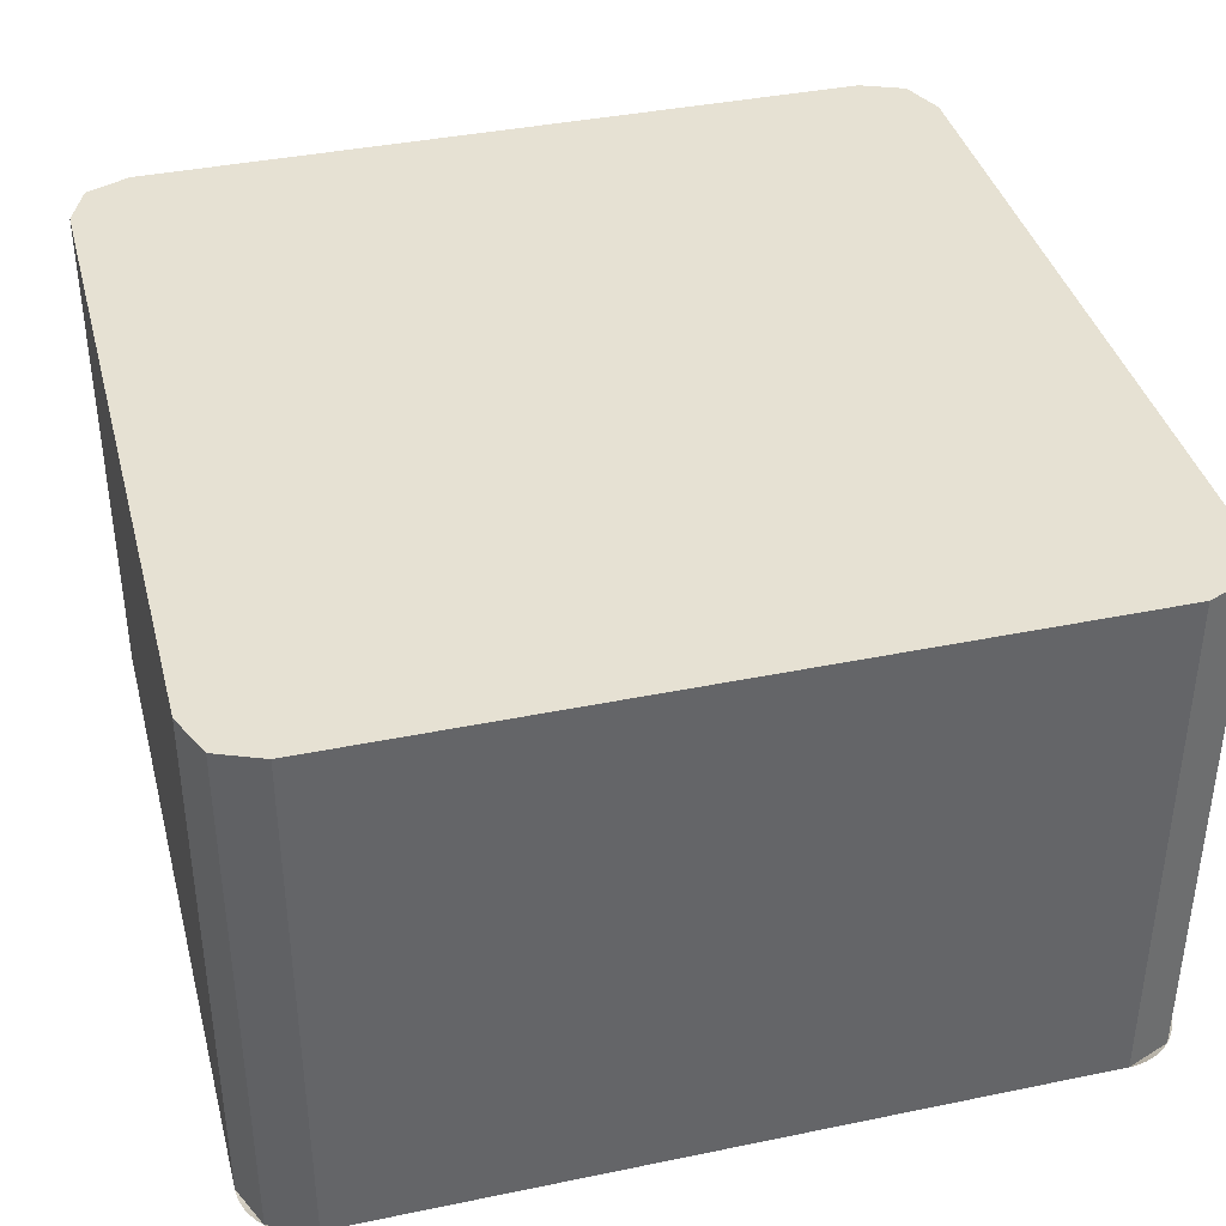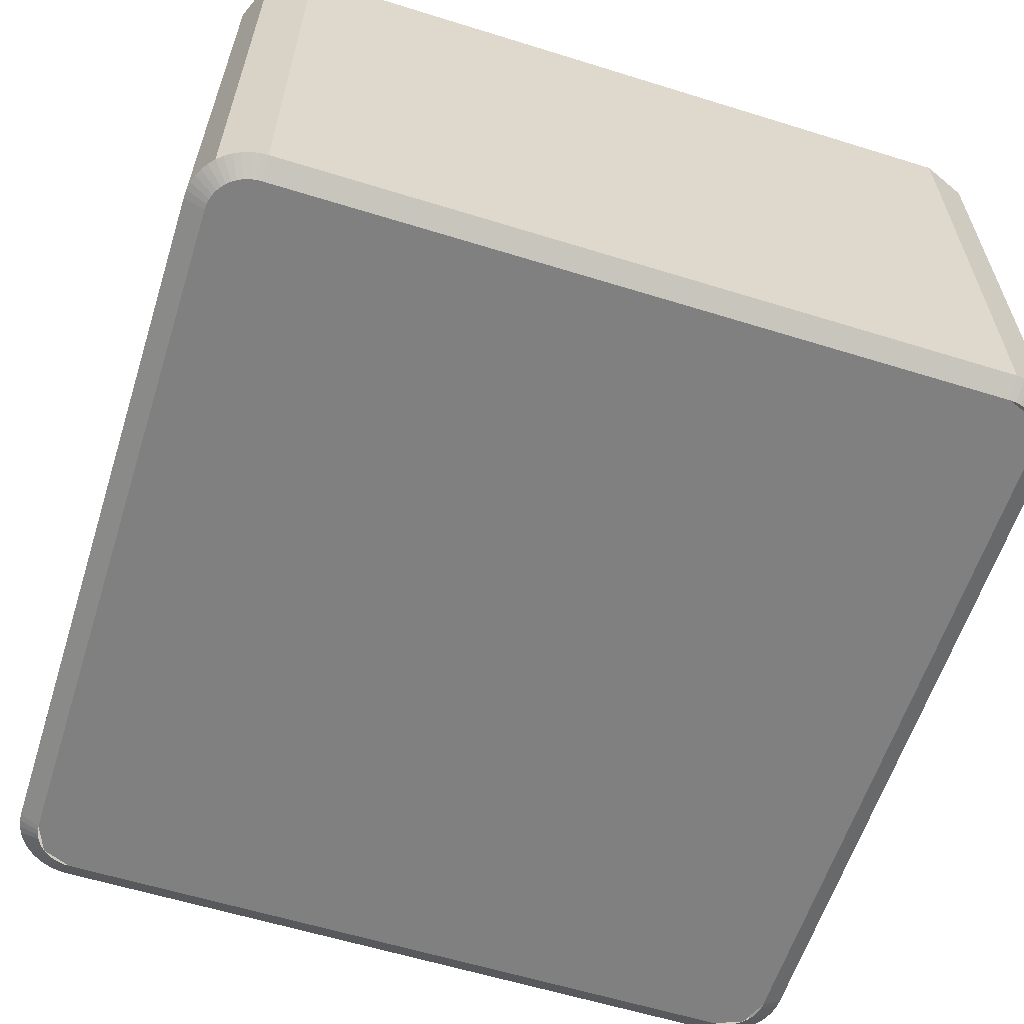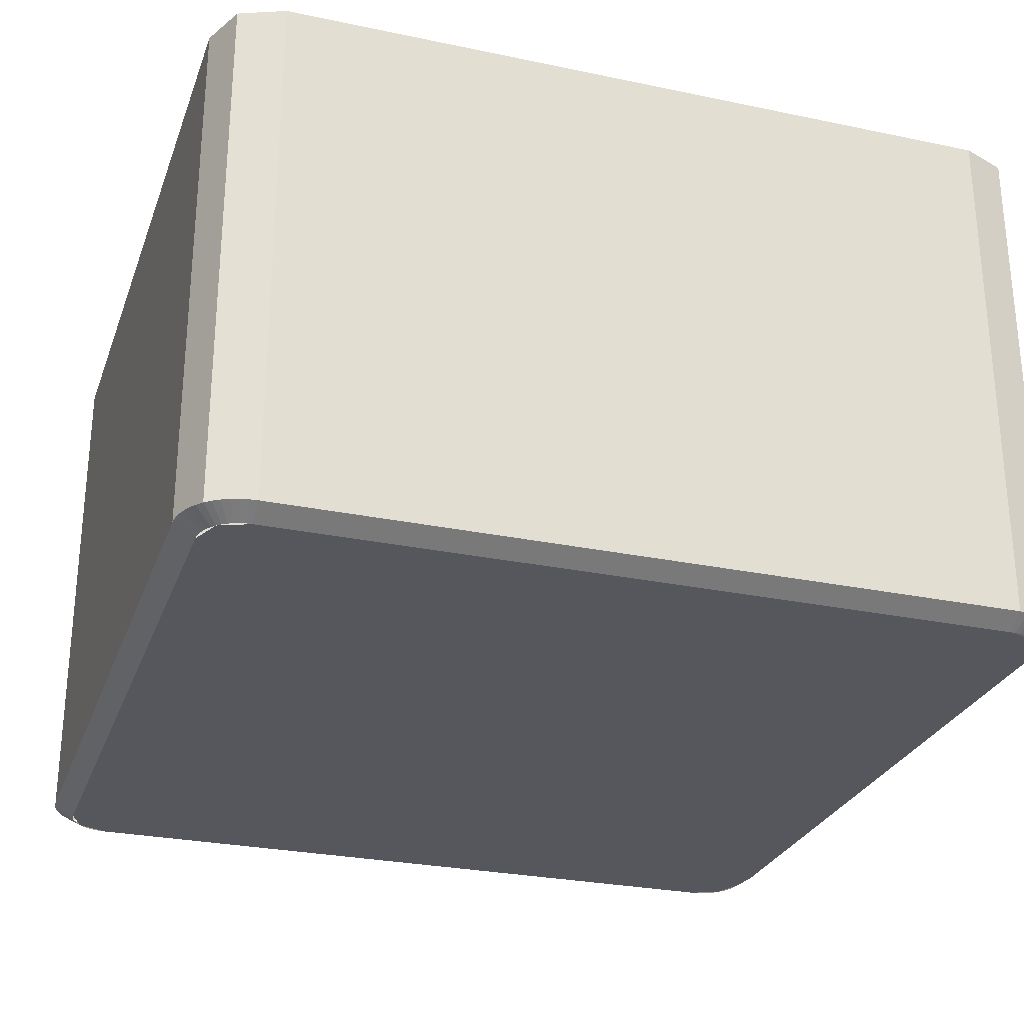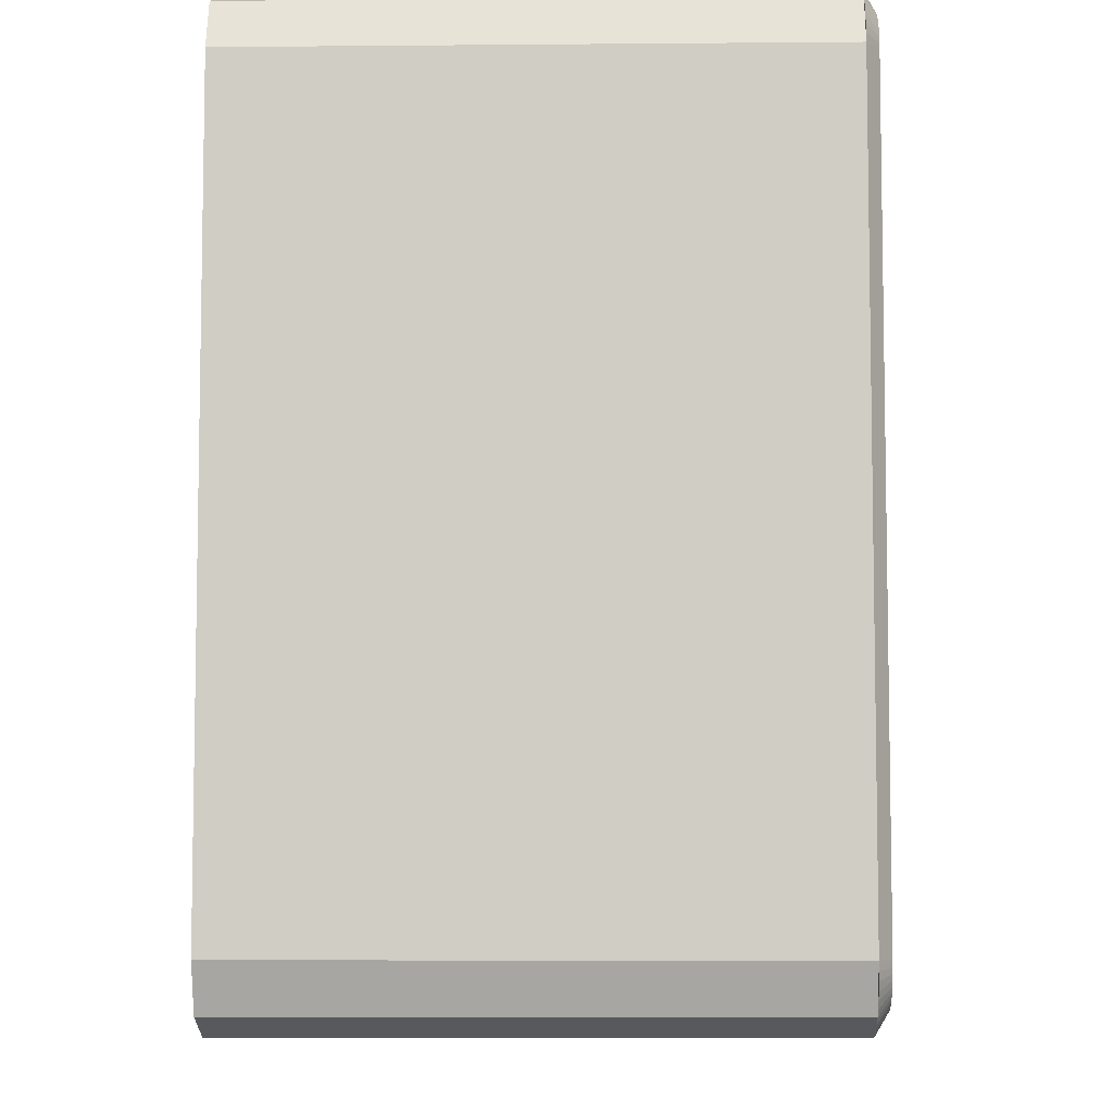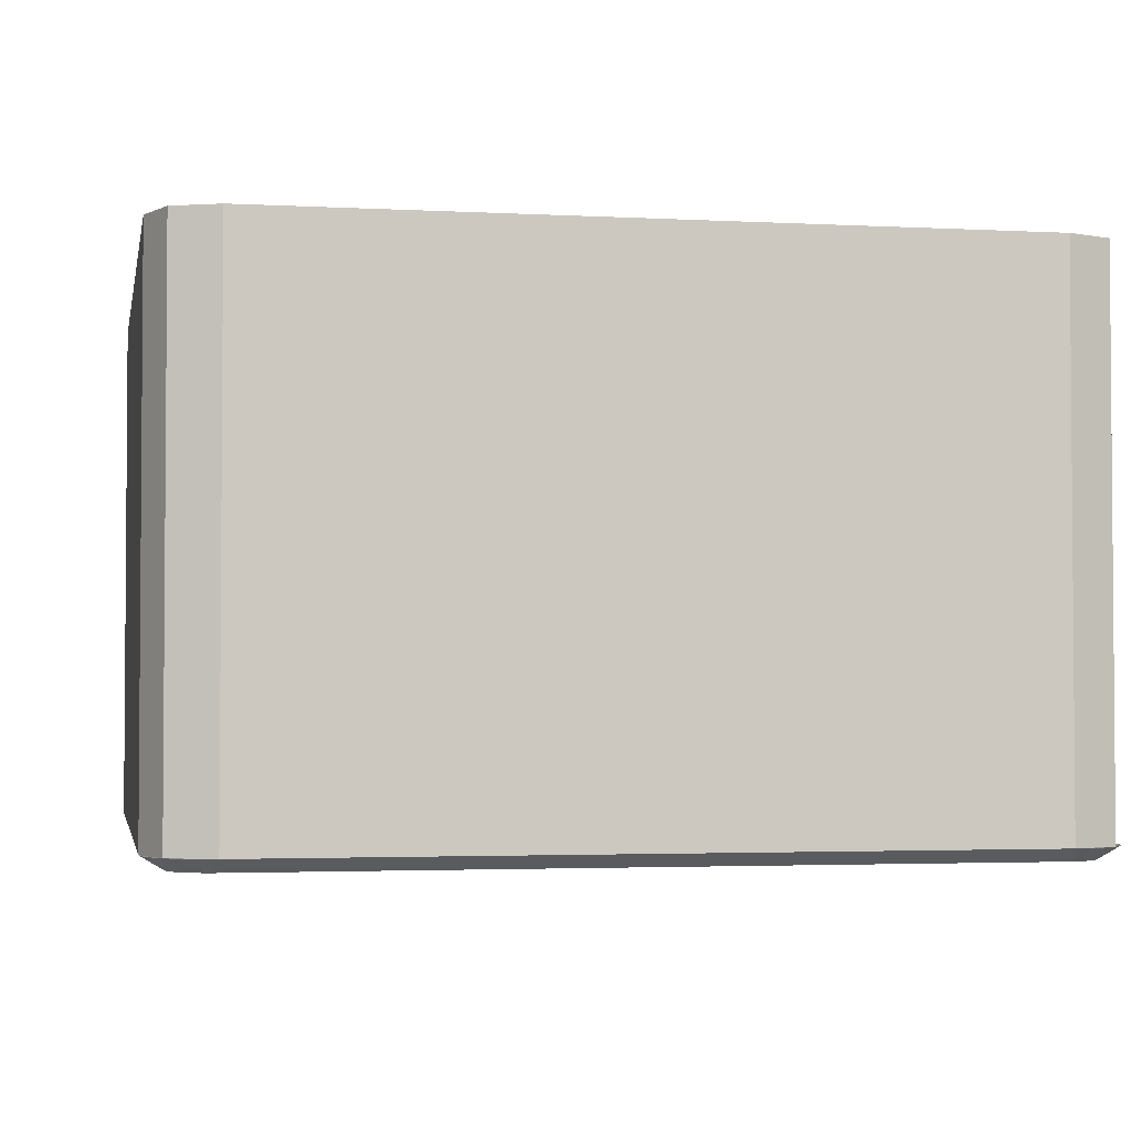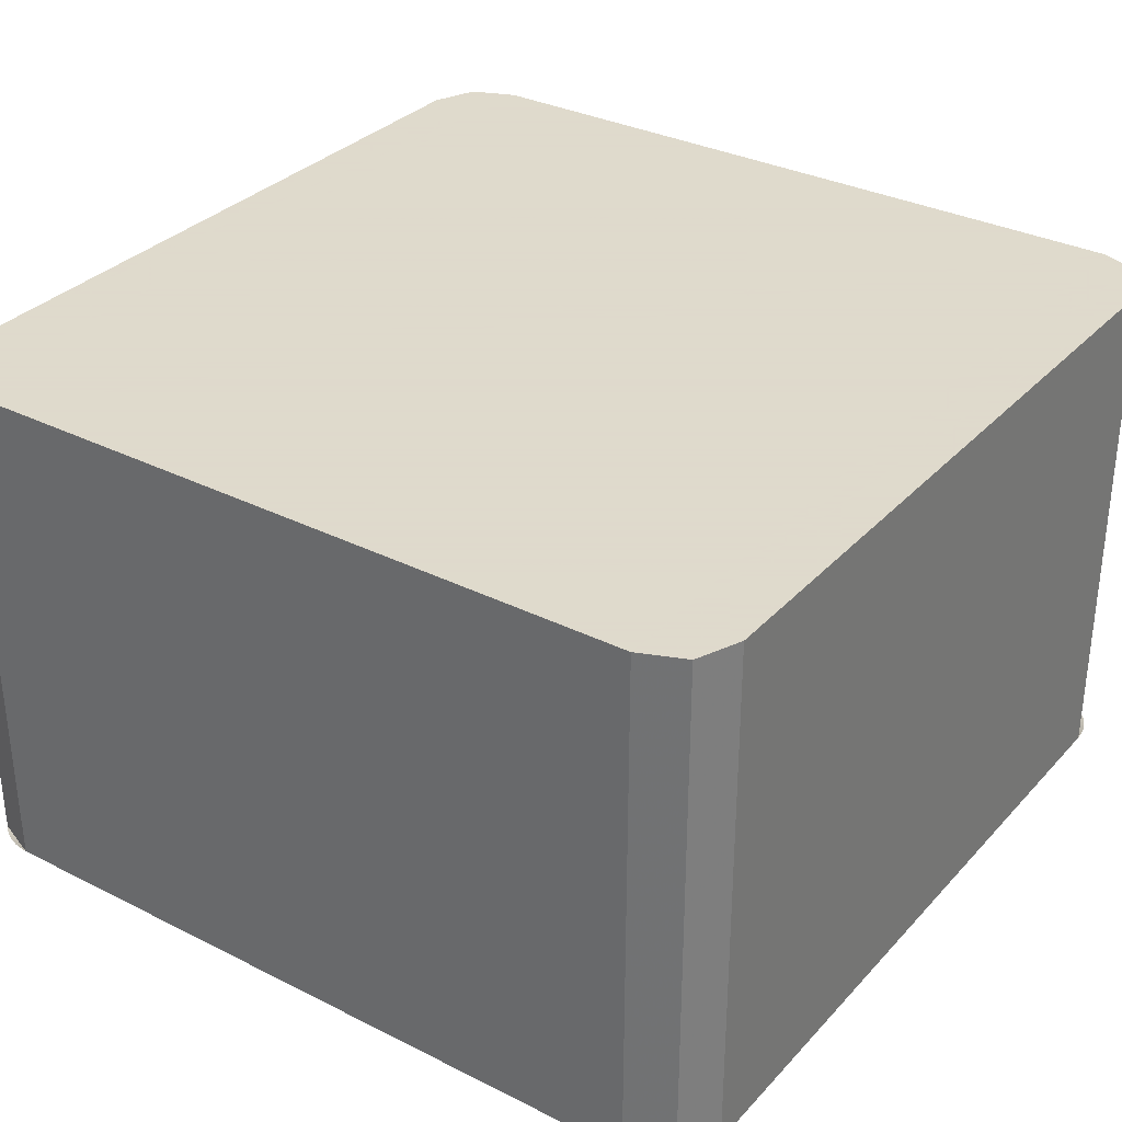
<metadata>
{"format":"obj","ext":"obj","renderer":"f3d","projection":"perspective","resolution":1024,"background":"white","views":[{"elev":38.9,"azim":-14.5,"up":"+Y"},{"elev":-60.2,"azim":-17.6,"up":"+Y"},{"elev":-27.6,"azim":162.2,"up":"+Y"},{"elev":-6.7,"azim":-88.5,"up":"+Z"},{"elev":-2.7,"azim":-10.7,"up":"+Y"},{"elev":32.4,"azim":-55.0,"up":"+Y"}]}
</metadata>
<code>
v 0.435 0 -0.485
v 0.485 0 -0.435
v -0.485 0 -0.435
v -0.435 0 -0.485
v 0.435 0.65 -0.51
v 0.488 0.65 -0.488
v 0.51 0.65 -0.435
v -0.435 0.65 -0.51
v -0.51 0.65 -0.435
v 0.51 0.65 -0.435
v 0.435 0.65 -0.51
v -0.435 0 0.485
v -0.485 0 0.435
v 0.485 0 0.435
v 0.435 0 0.485
v -0.485 0 -0.435
v 0.485 0 -0.435
v 0.485 0 0.435
v -0.485 0 0.435
v 0.435 0.65 0.51
v 0.51 0.65 0.435
v -0.51 0.65 0.435
v -0.435 0.65 0.51
v -0.51 0.65 -0.435
v -0.51 0.65 0.435
v 0.51 0.65 0.435
v 0.51 0.65 -0.435
v 0.488 0.015 -0.488
v 0.435 0.015 -0.51
v 0.435 0.65 -0.51
v 0.488 0.65 -0.488
v 0.51 0.015 -0.435
v 0.488 0.015 -0.488
v 0.488 0.65 -0.488
v 0.51 0.65 -0.435
v 0.51 0.015 -0.435
v 0.51 0.65 -0.435
v 0.51 0.65 0.435
v 0.51 0.015 0.435
v 0.435 0 -0.485
v 0.4415 0 -0.4846
v 0.4448 0.015 -0.5094
v 0.435 0.015 -0.51
v 0.4415 0 -0.4846
v 0.4479 0 -0.4833
v 0.4544 0.015 -0.5074
v 0.4448 0.015 -0.5094
v 0.4479 0 -0.4833
v 0.4541 0 -0.4812
v 0.4637 0.015 -0.5043
v 0.4544 0.015 -0.5074
v 0.4541 0 -0.4812
v 0.46 0 -0.4783
v 0.4725 0.015 -0.4999
v 0.4637 0.015 -0.5043
v 0.46 0 -0.4783
v 0.4654 0 -0.4747
v 0.4807 0.015 -0.4945
v 0.4725 0.015 -0.4999
v 0.4654 0 -0.4747
v 0.4704 0 -0.4704
v 0.488 0.015 -0.488
v 0.4807 0.015 -0.4945
v 0.4704 0 -0.4704
v 0.4747 0 -0.4654
v 0.4945 0.015 -0.4807
v 0.488 0.015 -0.488
v 0.4747 0 -0.4654
v 0.4783 0 -0.46
v 0.4999 0.015 -0.4725
v 0.4945 0.015 -0.4807
v 0.4783 0 -0.46
v 0.4812 0 -0.4541
v 0.5043 0.015 -0.4637
v 0.4999 0.015 -0.4725
v 0.4812 0 -0.4541
v 0.4833 0 -0.4479
v 0.5074 0.015 -0.4544
v 0.5043 0.015 -0.4637
v 0.4833 0 -0.4479
v 0.4846 0 -0.4415
v 0.5094 0.015 -0.4448
v 0.5074 0.015 -0.4544
v 0.4846 0 -0.4415
v 0.485 0 -0.435
v 0.51 0.015 -0.435
v 0.5094 0.015 -0.4448
v 0.485 0 -0.435
v 0.51 0.015 -0.435
v 0.51 0.015 0.435
v 0.485 0 0.435
v 0.435 0.015 0.51
v -0.435 0.015 0.51
v -0.435 0 0.485
v 0.435 0 0.485
v -0.435 0.015 -0.51
v 0.435 0.015 -0.51
v 0.435 0 -0.485
v -0.435 0 -0.485
v -0.485 0 0.435
v -0.51 0.015 0.435
v -0.51 0.015 -0.435
v -0.485 0 -0.435
v 0.435 0 -0.485
v 0.4704 0 -0.4704
v 0.485 0 -0.435
v -0.51 0.65 -0.435
v -0.488 0.65 -0.488
v -0.435 0.65 -0.51
v -0.488 0.015 -0.488
v -0.51 0.015 -0.435
v -0.51 0.65 -0.435
v -0.488 0.65 -0.488
v -0.435 0.015 -0.51
v -0.488 0.015 -0.488
v -0.488 0.65 -0.488
v -0.435 0.65 -0.51
v -0.435 0.015 -0.51
v -0.435 0.65 -0.51
v 0.435 0.65 -0.51
v 0.435 0.015 -0.51
v -0.485 0 -0.435
v -0.4846 0 -0.4415
v -0.5094 0.015 -0.4448
v -0.51 0.015 -0.435
v -0.4846 0 -0.4415
v -0.4833 0 -0.4479
v -0.5074 0.015 -0.4544
v -0.5094 0.015 -0.4448
v -0.4833 0 -0.4479
v -0.4812 0 -0.4541
v -0.5043 0.015 -0.4637
v -0.5074 0.015 -0.4544
v -0.4812 0 -0.4541
v -0.4783 0 -0.46
v -0.4999 0.015 -0.4725
v -0.5043 0.015 -0.4637
v -0.4783 0 -0.46
v -0.4747 0 -0.4654
v -0.4945 0.015 -0.4807
v -0.4999 0.015 -0.4725
v -0.4747 0 -0.4654
v -0.4704 0 -0.4704
v -0.488 0.015 -0.488
v -0.4945 0.015 -0.4807
v -0.4704 0 -0.4704
v -0.4654 0 -0.4747
v -0.4807 0.015 -0.4945
v -0.488 0.015 -0.488
v -0.4654 0 -0.4747
v -0.46 0 -0.4783
v -0.4725 0.015 -0.4999
v -0.4807 0.015 -0.4945
v -0.46 0 -0.4783
v -0.4541 0 -0.4812
v -0.4637 0.015 -0.5043
v -0.4725 0.015 -0.4999
v -0.4541 0 -0.4812
v -0.4479 0 -0.4833
v -0.4544 0.015 -0.5074
v -0.4637 0.015 -0.5043
v -0.4479 0 -0.4833
v -0.4415 0 -0.4846
v -0.4448 0.015 -0.5094
v -0.4544 0.015 -0.5074
v -0.4415 0 -0.4846
v -0.435 0 -0.485
v -0.435 0.015 -0.51
v -0.4448 0.015 -0.5094
v -0.485 0 -0.435
v -0.4704 0 -0.4704
v -0.435 0 -0.485
v 0.51 0.65 0.435
v 0.488 0.65 0.488
v 0.435 0.65 0.51
v 0.488 0.015 0.488
v 0.51 0.015 0.435
v 0.51 0.65 0.435
v 0.488 0.65 0.488
v 0.435 0.015 0.51
v 0.488 0.015 0.488
v 0.488 0.65 0.488
v 0.435 0.65 0.51
v 0.435 0.015 0.51
v 0.435 0.65 0.51
v -0.435 0.65 0.51
v -0.435 0.015 0.51
v 0.485 0 0.435
v 0.4846 0 0.4415
v 0.5094 0.015 0.4448
v 0.51 0.015 0.435
v 0.4846 0 0.4415
v 0.4833 0 0.4479
v 0.5074 0.015 0.4544
v 0.5094 0.015 0.4448
v 0.4833 0 0.4479
v 0.4812 0 0.4541
v 0.5043 0.015 0.4637
v 0.5074 0.015 0.4544
v 0.4812 0 0.4541
v 0.4783 0 0.46
v 0.4999 0.015 0.4725
v 0.5043 0.015 0.4637
v 0.4783 0 0.46
v 0.4747 0 0.4654
v 0.4945 0.015 0.4807
v 0.4999 0.015 0.4725
v 0.4747 0 0.4654
v 0.4704 0 0.4704
v 0.488 0.015 0.488
v 0.4945 0.015 0.4807
v 0.4704 0 0.4704
v 0.4654 0 0.4747
v 0.4807 0.015 0.4945
v 0.488 0.015 0.488
v 0.4654 0 0.4747
v 0.46 0 0.4783
v 0.4725 0.015 0.4999
v 0.4807 0.015 0.4945
v 0.46 0 0.4783
v 0.4541 0 0.4812
v 0.4637 0.015 0.5043
v 0.4725 0.015 0.4999
v 0.4541 0 0.4812
v 0.4479 0 0.4833
v 0.4544 0.015 0.5074
v 0.4637 0.015 0.5043
v 0.4479 0 0.4833
v 0.4415 0 0.4846
v 0.4448 0.015 0.5094
v 0.4544 0.015 0.5074
v 0.4415 0 0.4846
v 0.435 0 0.485
v 0.435 0.015 0.51
v 0.4448 0.015 0.5094
v 0.485 0 0.435
v 0.4704 0 0.4704
v 0.435 0 0.485
v -0.435 0.65 0.51
v -0.488 0.65 0.488
v -0.51 0.65 0.435
v -0.488 0.015 0.488
v -0.435 0.015 0.51
v -0.435 0.65 0.51
v -0.488 0.65 0.488
v -0.51 0.015 0.435
v -0.488 0.015 0.488
v -0.488 0.65 0.488
v -0.51 0.65 0.435
v -0.51 0.015 0.435
v -0.51 0.65 0.435
v -0.51 0.65 -0.435
v -0.51 0.015 -0.435
v -0.435 0 0.485
v -0.4415 0 0.4846
v -0.4448 0.015 0.5094
v -0.435 0.015 0.51
v -0.4415 0 0.4846
v -0.4479 0 0.4833
v -0.4544 0.015 0.5074
v -0.4448 0.015 0.5094
v -0.4479 0 0.4833
v -0.4541 0 0.4812
v -0.4637 0.015 0.5043
v -0.4544 0.015 0.5074
v -0.4541 0 0.4812
v -0.46 0 0.4783
v -0.4725 0.015 0.4999
v -0.4637 0.015 0.5043
v -0.46 0 0.4783
v -0.4654 0 0.4747
v -0.4807 0.015 0.4945
v -0.4725 0.015 0.4999
v -0.4654 0 0.4747
v -0.4704 0 0.4704
v -0.488 0.015 0.488
v -0.4807 0.015 0.4945
v -0.4704 0 0.4704
v -0.4747 0 0.4654
v -0.4945 0.015 0.4807
v -0.488 0.015 0.488
v -0.4747 0 0.4654
v -0.4783 0 0.46
v -0.4999 0.015 0.4725
v -0.4945 0.015 0.4807
v -0.4783 0 0.46
v -0.4812 0 0.4541
v -0.5043 0.015 0.4637
v -0.4999 0.015 0.4725
v -0.4812 0 0.4541
v -0.4833 0 0.4479
v -0.5074 0.015 0.4544
v -0.5043 0.015 0.4637
v -0.4833 0 0.4479
v -0.4846 0 0.4415
v -0.5094 0.015 0.4448
v -0.5074 0.015 0.4544
v -0.4846 0 0.4415
v -0.485 0 0.435
v -0.51 0.015 0.435
v -0.5094 0.015 0.4448
v -0.435 0 0.485
v -0.4704 0 0.4704
v -0.485 0 0.435
g mesh6323395
f 1 2 3
f 3 4 1
g mesh6323396
f 5 7 6
f 8 9 10
f 10 11 8
f 12 13 14
f 14 15 12
g mesh6323398
f 16 17 18
f 18 19 16
f 20 21 22
f 22 23 20
f 24 25 26
f 26 27 24
g mesh6323402
f 28 29 30
f 30 31 28
f 32 33 34
f 34 35 32
g mesh6323406
f 36 37 38
f 38 39 36
g mesh6323408
f 40 42 41
f 42 40 43
f 44 46 45
f 46 44 47
f 48 50 49
f 50 48 51
f 52 54 53
f 54 52 55
f 56 58 57
f 58 56 59
f 60 62 61
f 62 60 63
f 64 66 65
f 66 64 67
f 68 70 69
f 70 68 71
f 72 74 73
f 74 72 75
f 76 78 77
f 78 76 79
f 80 82 81
f 82 80 83
f 84 86 85
f 86 84 87
f 88 89 90
f 90 91 88
g mesh6323411
f 92 93 94
f 94 95 92
g mesh6323413
f 96 97 98
f 98 99 96
f 100 101 102
f 102 103 100
g mesh6323415
f 104 105 106
g mesh6323417
f 107 109 108
g mesh6323421
f 110 111 112
f 112 113 110
f 114 115 116
f 116 117 114
g mesh6323425
f 118 119 120
f 120 121 118
g mesh6323427
f 122 124 123
f 124 122 125
f 126 128 127
f 128 126 129
f 130 132 131
f 132 130 133
f 134 136 135
f 136 134 137
f 138 140 139
f 140 138 141
f 142 144 143
f 144 142 145
f 146 148 147
f 148 146 149
f 150 152 151
f 152 150 153
f 154 156 155
f 156 154 157
f 158 160 159
f 160 158 161
f 162 164 163
f 164 162 165
f 166 168 167
f 168 166 169
g mesh6323430
f 170 171 172
g mesh6323432
f 173 175 174
g mesh6323436
f 176 177 178
f 178 179 176
f 180 181 182
f 182 183 180
g mesh6323440
f 184 185 186
f 186 187 184
g mesh6323442
f 188 190 189
f 190 188 191
f 192 194 193
f 194 192 195
f 196 198 197
f 198 196 199
f 200 202 201
f 202 200 203
f 204 206 205
f 206 204 207
f 208 210 209
f 210 208 211
f 212 214 213
f 214 212 215
f 216 218 217
f 218 216 219
f 220 222 221
f 222 220 223
f 224 226 225
f 226 224 227
f 228 230 229
f 230 228 231
f 232 234 233
f 234 232 235
g mesh6323445
f 236 237 238
g mesh6323447
f 239 241 240
g mesh6323451
f 242 243 244
f 244 245 242
f 246 247 248
f 248 249 246
g mesh6323455
f 250 251 252
f 252 253 250
g mesh6323457
f 254 256 255
f 256 254 257
f 258 260 259
f 260 258 261
f 262 264 263
f 264 262 265
f 266 268 267
f 268 266 269
f 270 272 271
f 272 270 273
f 274 276 275
f 276 274 277
f 278 280 279
f 280 278 281
f 282 284 283
f 284 282 285
f 286 288 287
f 288 286 289
f 290 292 291
f 292 290 293
f 294 296 295
f 296 294 297
f 298 300 299
f 300 298 301
g mesh6323460
f 302 303 304

</code>
